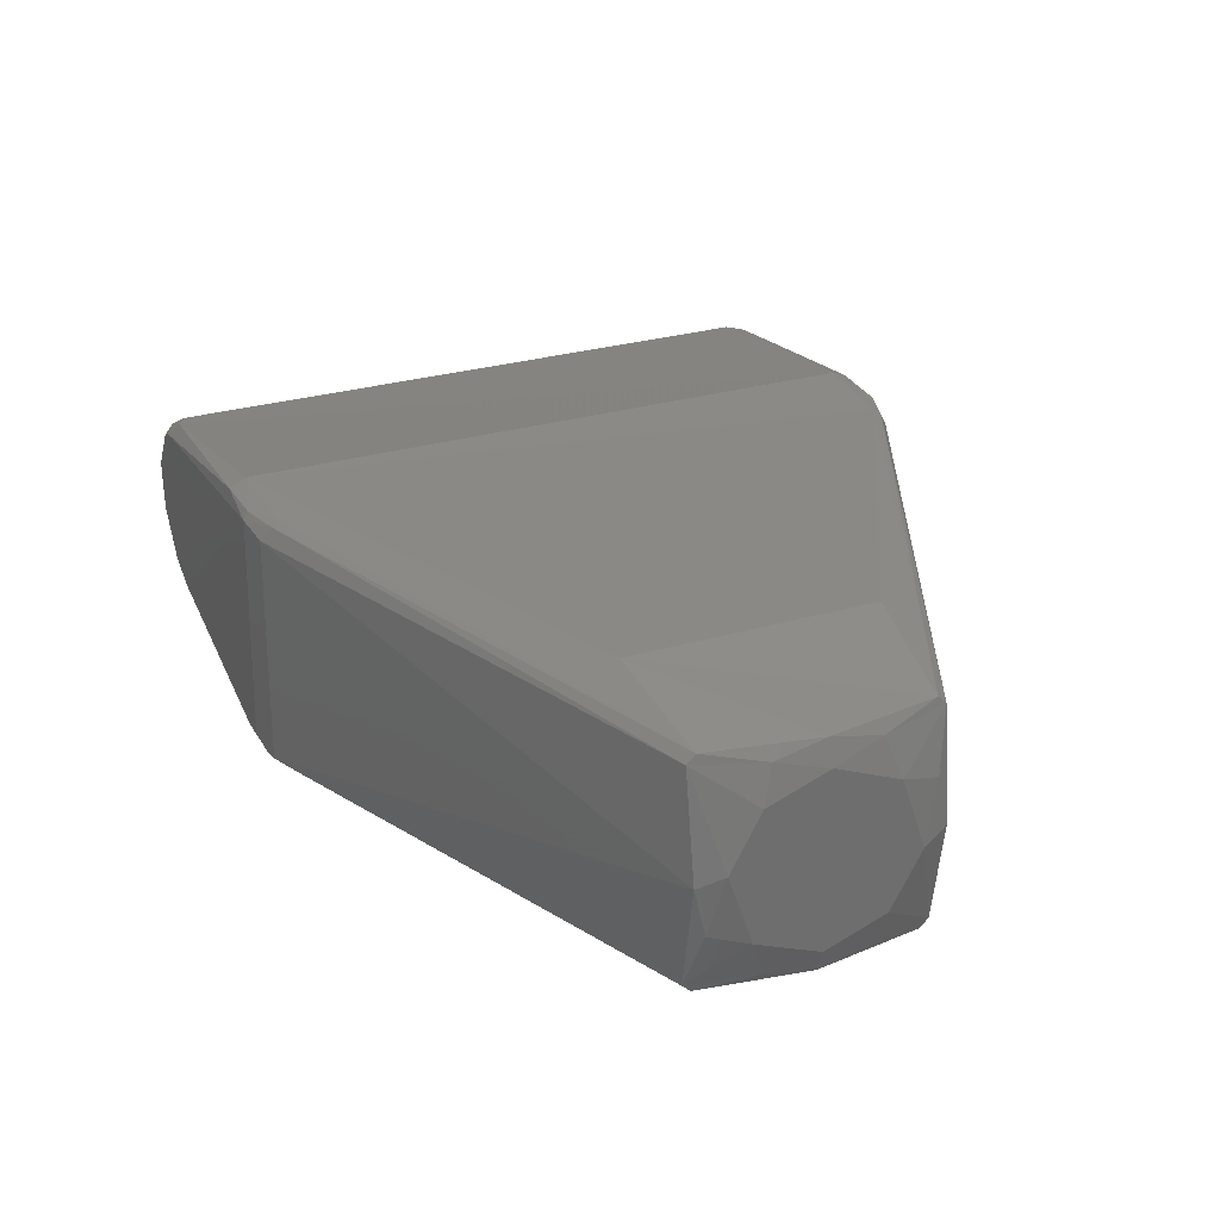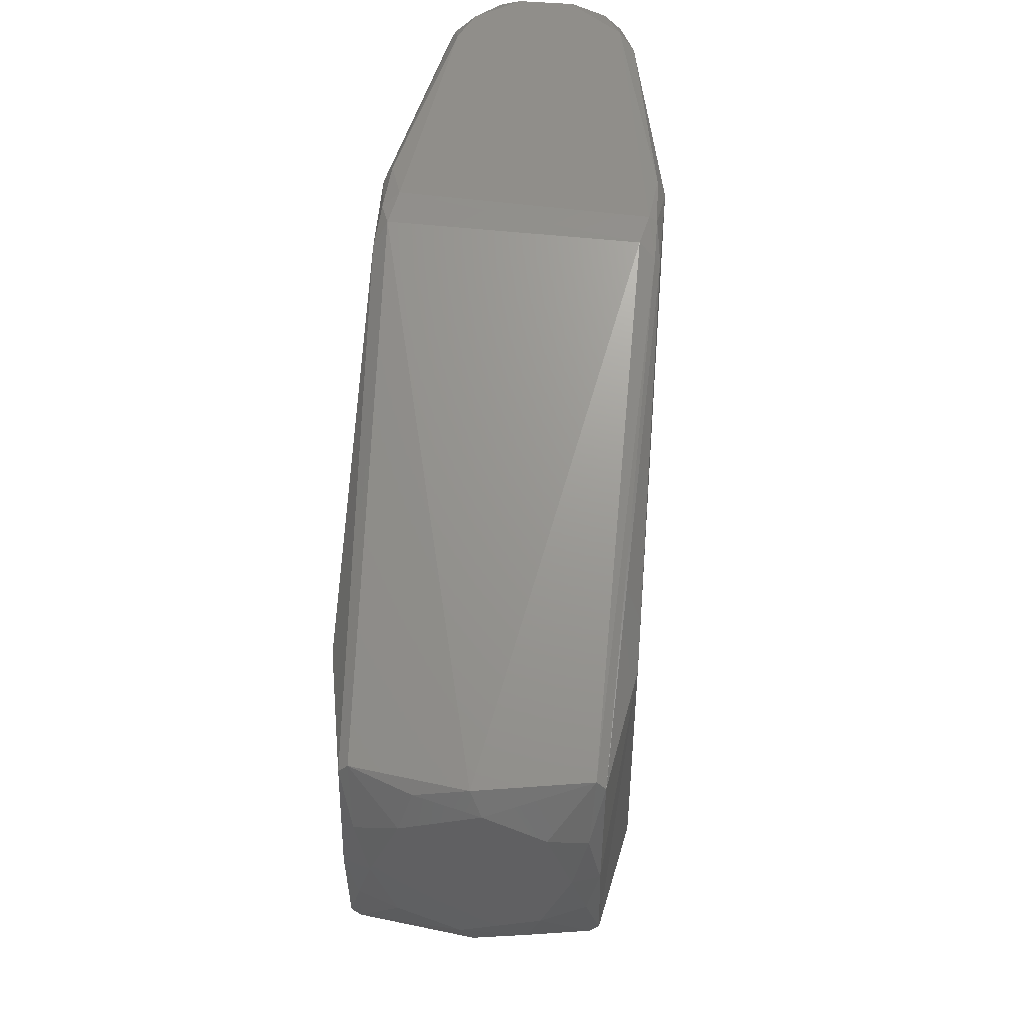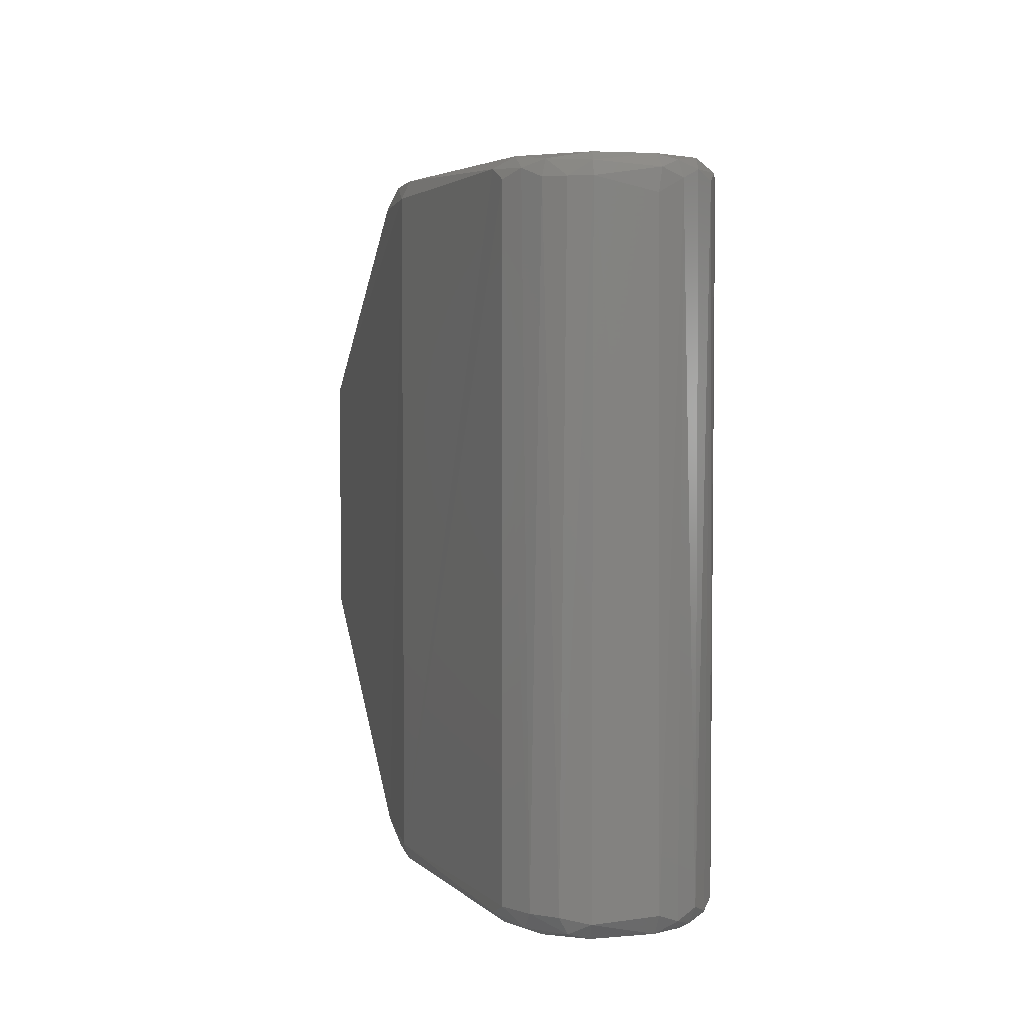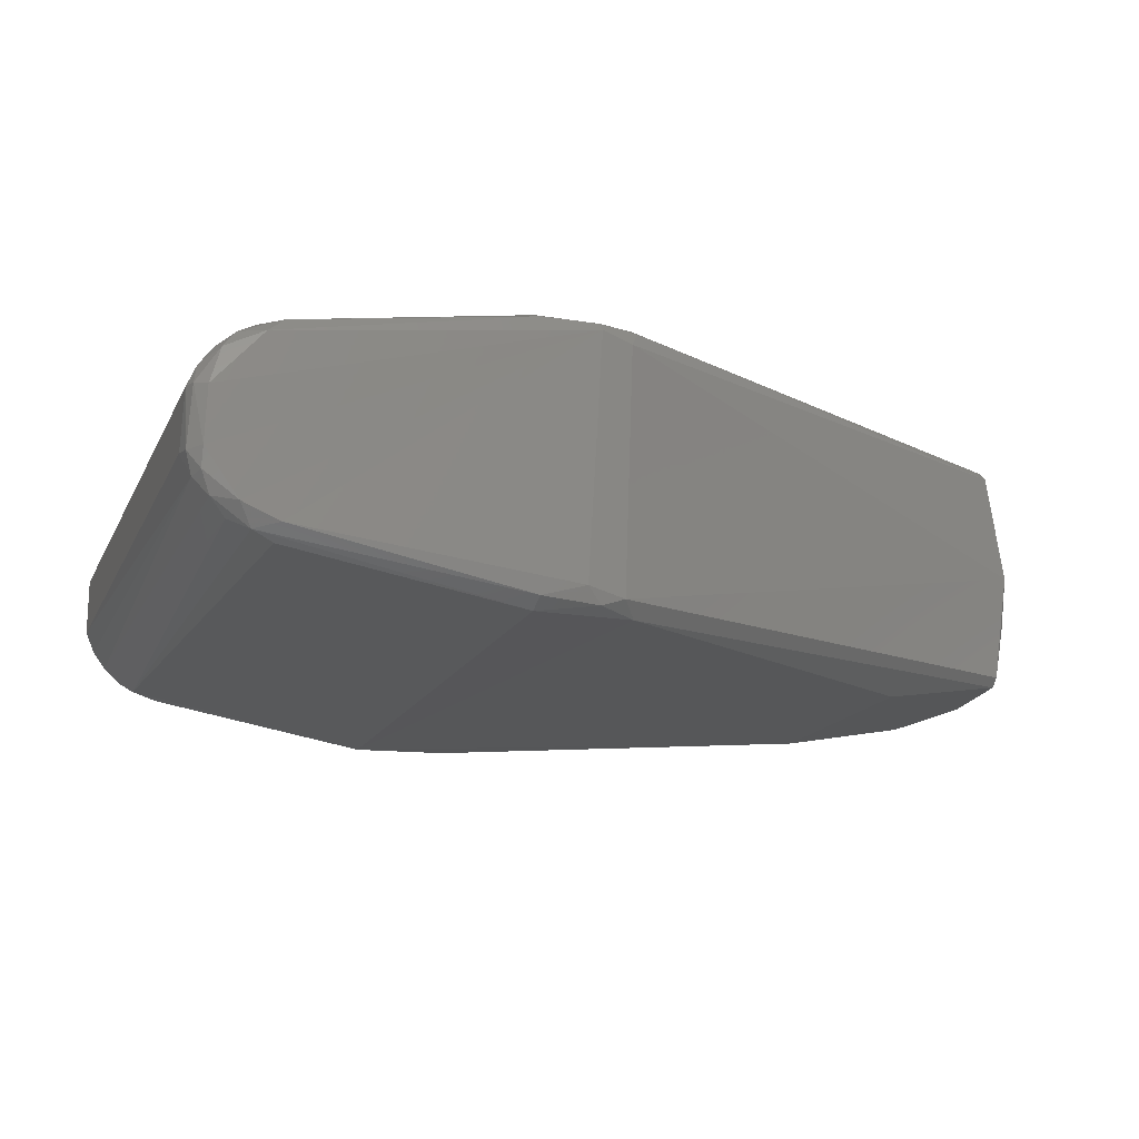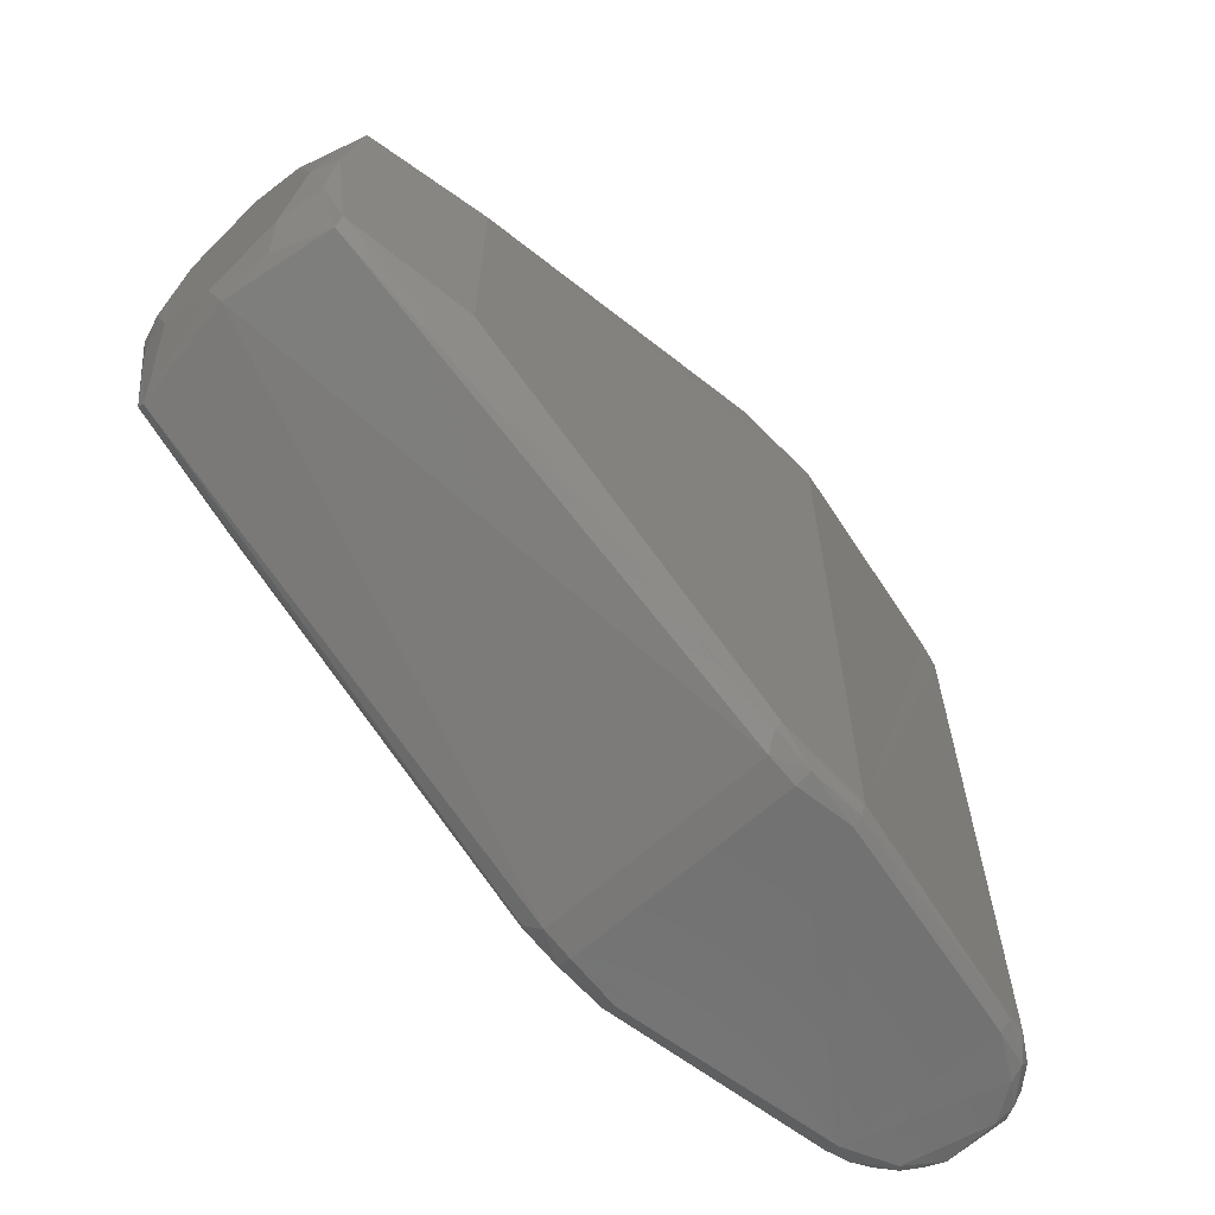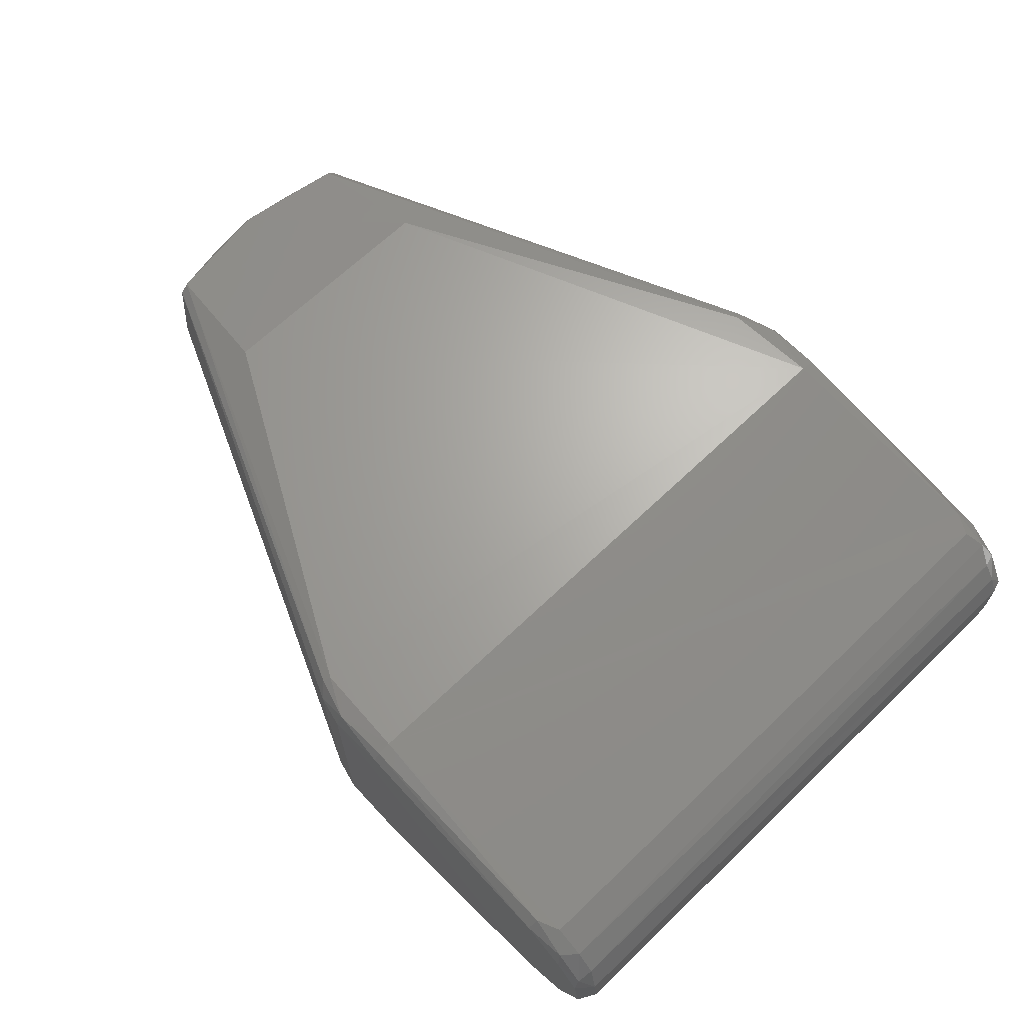
<metadata>
{"format":"stl","ext":"stl","renderer":"f3d","projection":"perspective","resolution":1024,"background":"white","views":[{"elev":29.4,"azim":66.8,"up":"+Y"},{"elev":46.5,"azim":94.7,"up":"+Z"},{"elev":4.3,"azim":-102.3,"up":"+Z"},{"elev":-16.5,"azim":-19.3,"up":"+Y"},{"elev":-63.0,"azim":132.7,"up":"+Z"},{"elev":66.4,"azim":-133.9,"up":"+Y"}]}
</metadata>
<code>
# stl→obj: 100 verts, 196 faces
v -0.003145 -0.01885 -0.07696
v -0.0146 -0.0135 -0.0768
v -0.01921 0.006323 -0.07669
v -0.0135 0.0146 -0.0768
v -0.003359 0.02014 -0.07662
v 0.04926 0.02891 -0.07662
v 0.06254 0.027 -0.07679
v 0.06254 -0.027 -0.07679
v 0.04932 -0.02811 -0.07687
v 0.04902 -0.03172 -0.07365
v 0.07099 -0.03169 -0.07089
v 0.1519 -0.032 -0.02799
v 0.1519 -0.032 0.02799
v 0.07099 -0.03169 0.07089
v 0.049 -0.032 0.072
v 0.049 0.032 -0.072
v -0.003769 0.02259 -0.07437
v -0.008898 0.02175 -0.072
v -0.008898 0.02175 0.072
v -0.003769 0.02259 0.07437
v 0.049 0.032 0.072
v 0.07099 0.03169 0.07089
v 0.1519 0.032 0.02799
v 0.1519 0.032 -0.02799
v 0.07099 0.03169 -0.07089
v 0.1805 -0.027 -0.0246
v 0.1845 -0.02675 0.0004
v 0.1805 -0.027 0.0254
v 0.1845 3.193e-09 0.02715
v 0.06754 -0.02873 0.07544
v 0.1805 -0.025 0.0274
v 0.1805 0.027 0.0254
v 0.1845 0.02675 0.0004
v 0.1805 0.027 -0.0246
v 0.1845 -3.392e-09 -0.02635
v 0.1865 -0.002531 -0.02045
v 0.1805 -0.025 -0.0266
v 0.06969 -0.02699 -0.07503
v 0.06969 0.02699 -0.07503
v 0.1805 0.025 -0.0266
v -0.02247 -0.006878 -0.072
v -0.0226 -0.006 0.069
v -0.02247 0.006878 0.072
v -0.02236 0.00686 -0.07305
v -0.0203 -0.006517 -0.07613
v 0.06237 -0.03054 -0.07534
v 0.04915 0.03016 0.07588
v -0.00773 0.01889 0.07662
v 0.0625 0.02873 0.07648
v -0.02209 -0.006817 0.07391
v -0.01921 -0.006323 0.07669
v -0.02146 0.006714 0.07502
v 0.06237 0.03054 -0.07534
v 0.04909 0.03091 -0.07512
v 0.1805 0.025 0.0274
v 0.1865 0.002531 0.02125
v -0.003769 -0.02259 -0.07437
v -0.008344 -0.02039 -0.07554
v -0.003867 -0.02318 0.072
v -0.01006 -0.02124 -0.072
v 0.1865 -0.01572 -0.01353
v 0.1865 0.01572 0.01433
v 0.1865 -0.01459 0.0155
v 0.1865 -0.021 0.0004
v 0.1865 0.01459 -0.0147
v 0.1865 0.021 0.0004
v -0.008754 -0.0214 0.07391
v 0.04918 -0.0298 0.07614
v -0.003359 -0.02014 0.07662
v 0.06969 0.02699 0.07503
v -0.01172 -0.01672 0.07662
v -0.01713 -0.01553 0.07391
v 0.059 -0.027 0.077
v -0.01919 0.01082 -0.07554
v -0.01973 0.01276 -0.072
v -0.01881 0.006251 0.07682
v -0.01633 0.0148 0.07554
v -0.01265 0.01804 -0.07554
v -0.01549 0.01767 -0.072
v -0.01741 0.01578 0.072
v -0.01327 0.01893 0.07391
v -0.02047 0.01154 0.072
v 0.06237 -0.03054 0.07534
v -0.01349 -0.01924 0.072
v -0.01741 -0.01578 -0.072
v -0.02047 -0.01154 0.072
v -0.02014 -0.01135 -0.07391
v -0.01633 -0.0148 -0.07554
v 0.06237 0.03054 0.07534
v 0.0718 -0.03054 -0.0725
v 0.0718 0.03054 -0.0725
v 0.0718 0.03054 0.0725
v 0.1845 -0.0241 0.01201
v 0.1845 0.0241 -0.01121
v 0.1845 -0.01161 0.0245
v 0.1845 0.01161 -0.0237
v -0.01327 -0.01893 -0.07391
v -0.01919 -0.01082 0.07554
v 0.1845 -0.0241 -0.01121
v 0.1845 0.0241 0.01201
f 1 2 3
f 1 3 4
f 1 4 5
f 1 5 6
f 1 6 7
f 1 7 8
f 1 8 9
f 10 11 12
f 10 12 13
f 10 13 14
f 10 14 15
f 16 17 18
f 16 18 19
f 16 19 20
f 16 20 21
f 21 22 23
f 21 23 24
f 21 24 25
f 21 25 16
f 12 26 27
f 12 27 28
f 12 28 13
f 29 30 31
f 23 32 33
f 23 33 34
f 23 34 24
f 35 36 37
f 35 37 38
f 35 38 39
f 35 39 40
f 22 32 23
f 41 42 43
f 41 43 44
f 45 41 44
f 45 44 3
f 46 11 10
f 46 10 9
f 28 31 30
f 28 30 14
f 28 14 13
f 26 12 11
f 34 25 24
f 47 48 49
f 50 51 52
f 53 54 16
f 53 16 25
f 55 29 56
f 57 58 9
f 57 9 10
f 10 15 59
f 10 59 60
f 10 60 57
f 61 37 36
f 62 55 56
f 62 56 63
f 62 63 64
f 62 64 61
f 62 61 36
f 62 36 65
f 62 65 66
f 67 59 15
f 67 15 68
f 67 68 69
f 67 60 59
f 70 30 29
f 70 29 55
f 71 72 67
f 71 67 69
f 73 69 68
f 73 30 70
f 73 70 49
f 7 6 53
f 7 53 39
f 20 48 47
f 20 47 21
f 74 3 44
f 74 44 75
f 8 7 39
f 8 39 38
f 8 38 46
f 8 46 9
f 49 48 76
f 49 76 51
f 49 51 71
f 49 71 69
f 49 69 73
f 76 48 77
f 76 77 52
f 76 52 51
f 17 5 78
f 17 78 18
f 79 75 80
f 79 81 19
f 79 19 18
f 79 18 78
f 79 78 74
f 79 74 75
f 82 52 77
f 82 77 80
f 82 80 75
f 75 44 43
f 75 43 82
f 83 68 15
f 83 15 14
f 83 14 30
f 83 30 73
f 83 73 68
f 43 52 82
f 43 42 50
f 43 50 52
f 84 60 67
f 84 67 72
f 84 72 85
f 58 1 9
f 58 57 60
f 86 50 42
f 86 42 41
f 86 85 72
f 81 80 77
f 81 77 48
f 81 48 20
f 81 20 19
f 81 79 80
f 87 88 85
f 87 85 86
f 87 86 41
f 87 41 45
f 87 45 88
f 89 22 21
f 89 21 47
f 89 47 49
f 90 37 26
f 90 26 11
f 90 11 46
f 90 46 38
f 90 38 37
f 91 39 53
f 91 53 25
f 91 25 34
f 91 34 40
f 91 40 39
f 54 6 5
f 54 5 17
f 54 17 16
f 54 53 6
f 92 22 89
f 92 89 49
f 92 49 70
f 92 70 55
f 92 55 32
f 92 32 22
f 93 63 31
f 93 31 28
f 93 28 27
f 93 27 64
f 93 64 63
f 94 65 40
f 94 40 34
f 94 34 33
f 94 33 66
f 94 66 65
f 2 88 45
f 2 45 3
f 2 1 58
f 2 58 88
f 95 31 63
f 95 63 56
f 95 56 29
f 95 29 31
f 96 40 65
f 96 65 36
f 96 36 35
f 96 35 40
f 97 88 58
f 97 58 60
f 97 60 84
f 97 84 85
f 97 85 88
f 98 51 50
f 98 50 86
f 98 86 72
f 98 72 71
f 98 71 51
f 99 26 37
f 99 37 61
f 99 61 64
f 99 64 27
f 99 27 26
f 100 32 55
f 100 55 62
f 100 62 66
f 100 66 33
f 100 33 32
f 4 3 74
f 4 74 78
f 4 78 5

</code>
